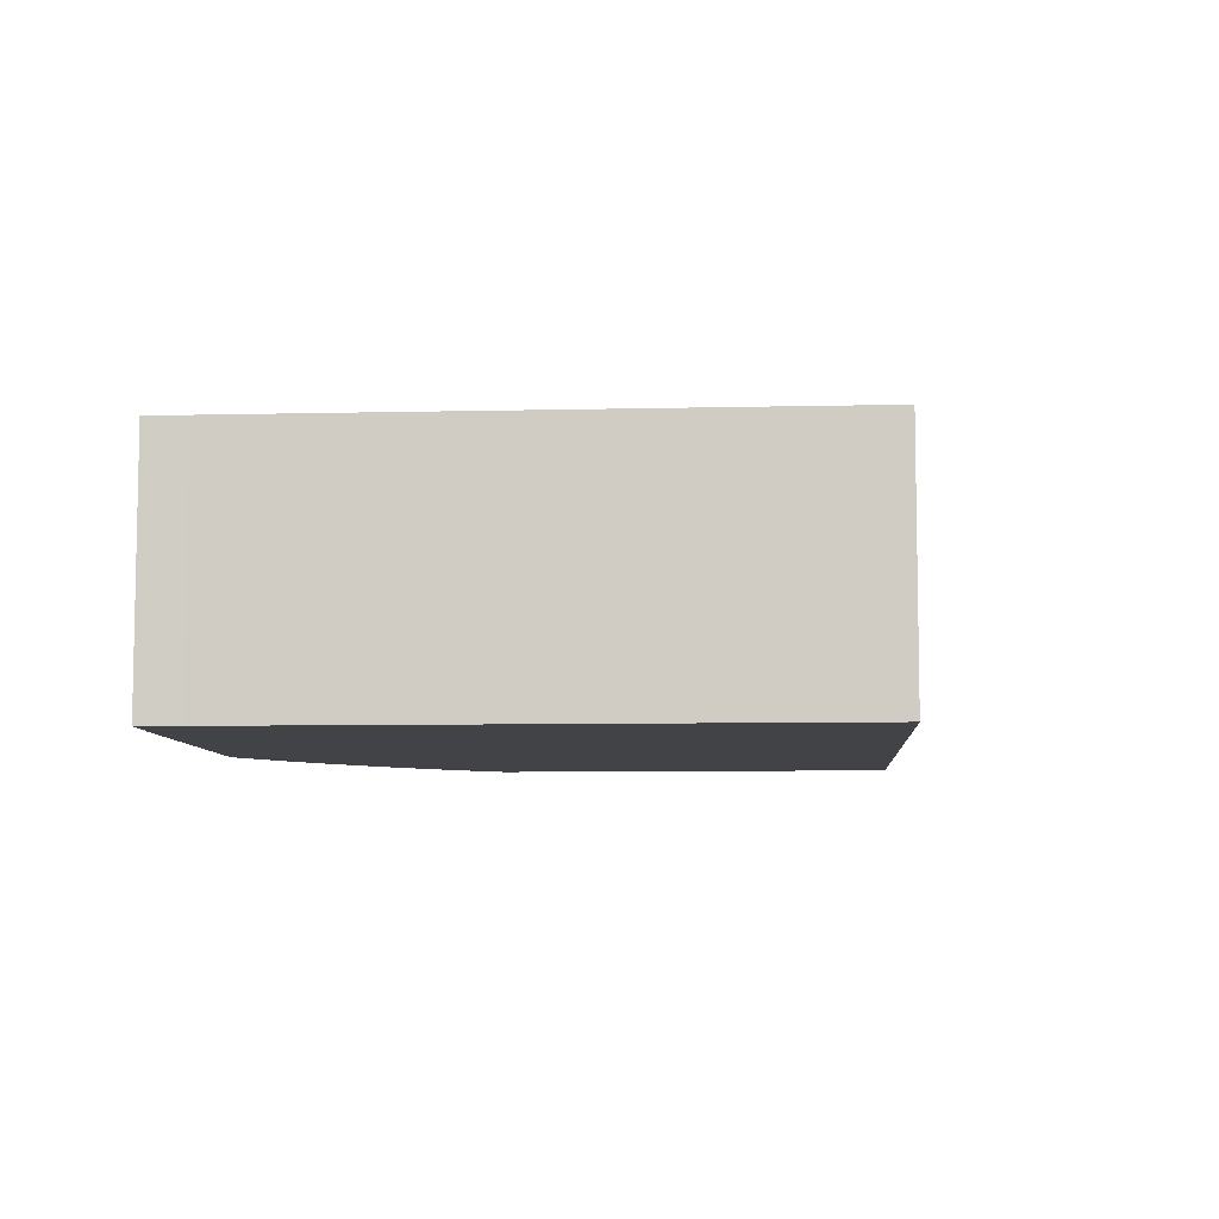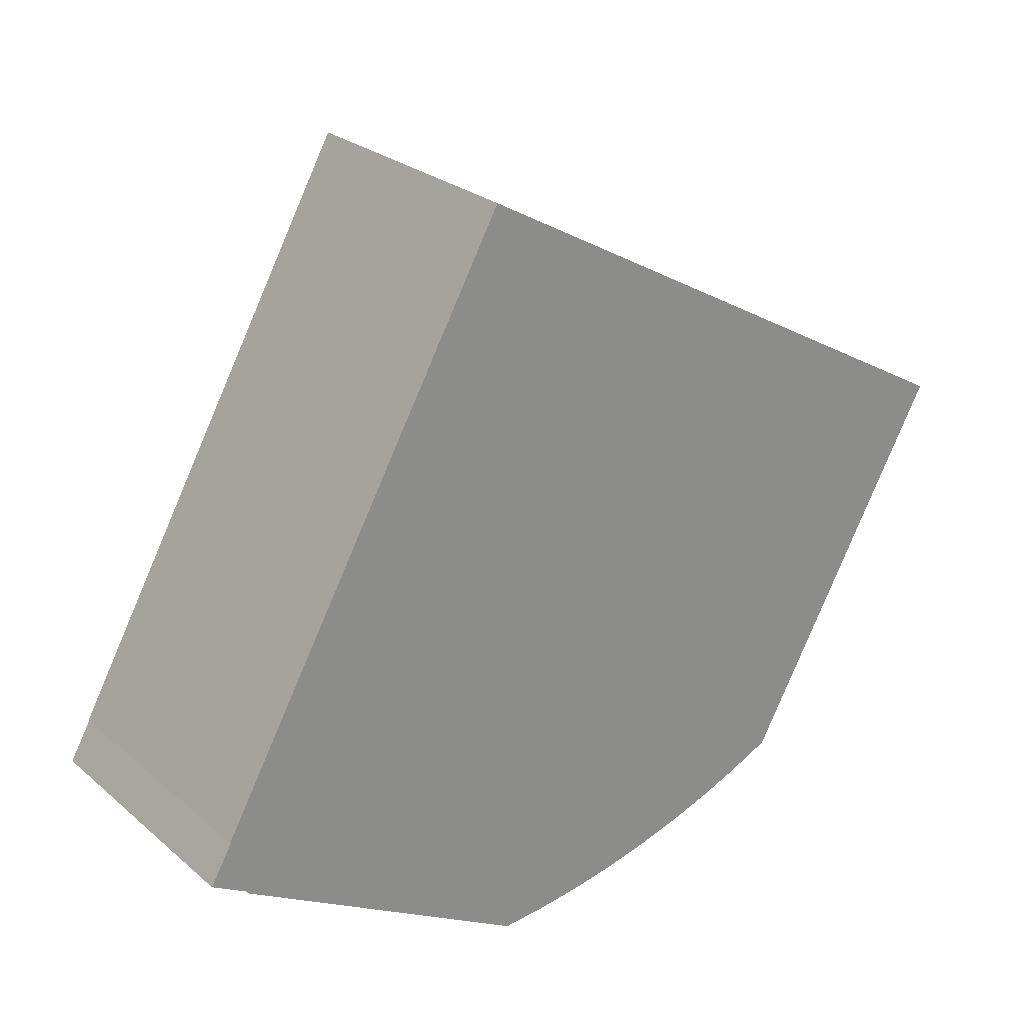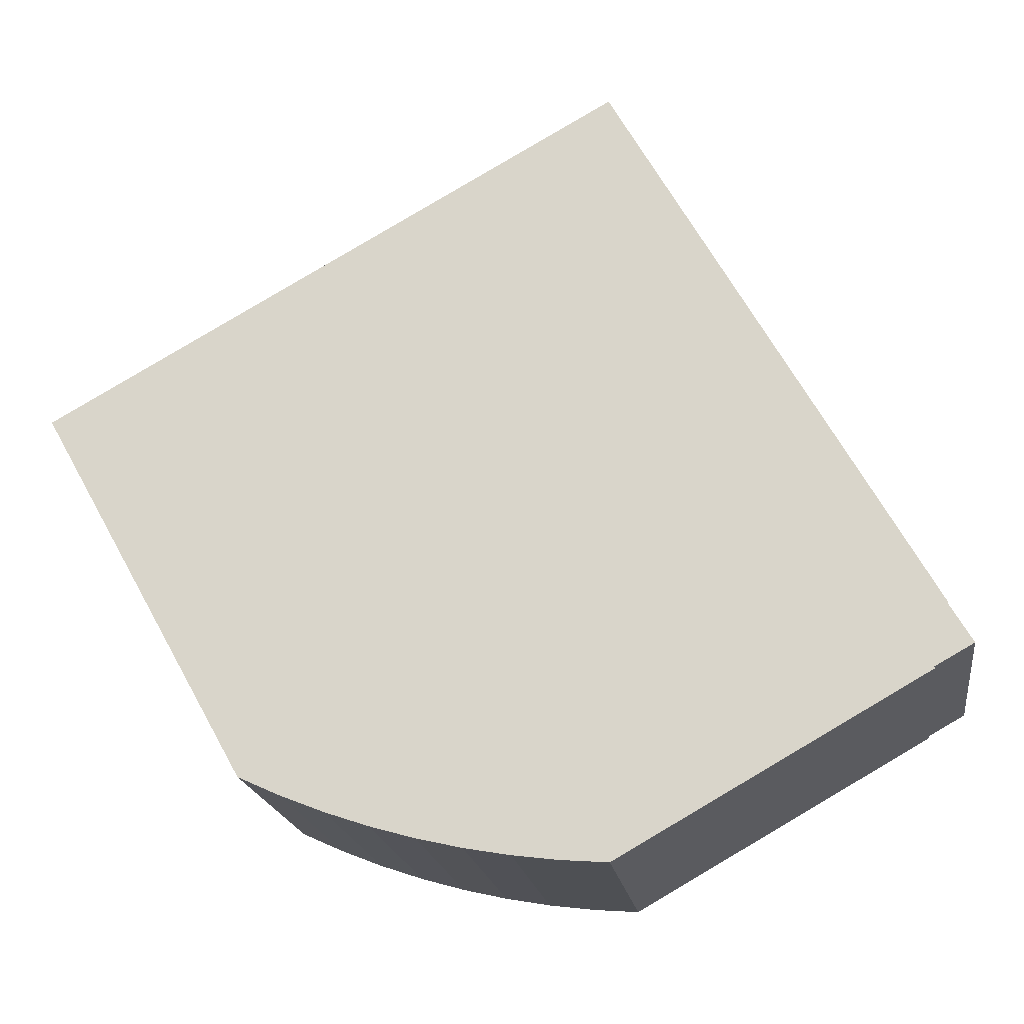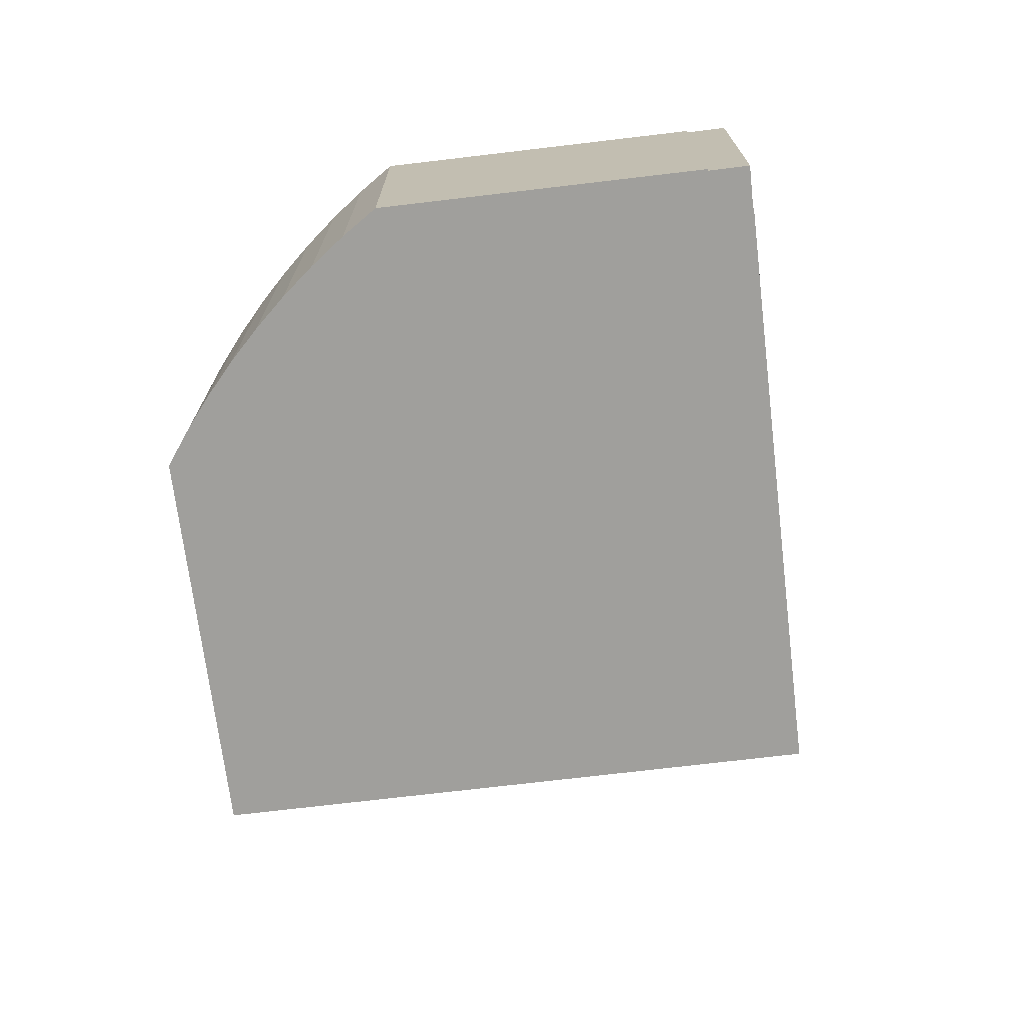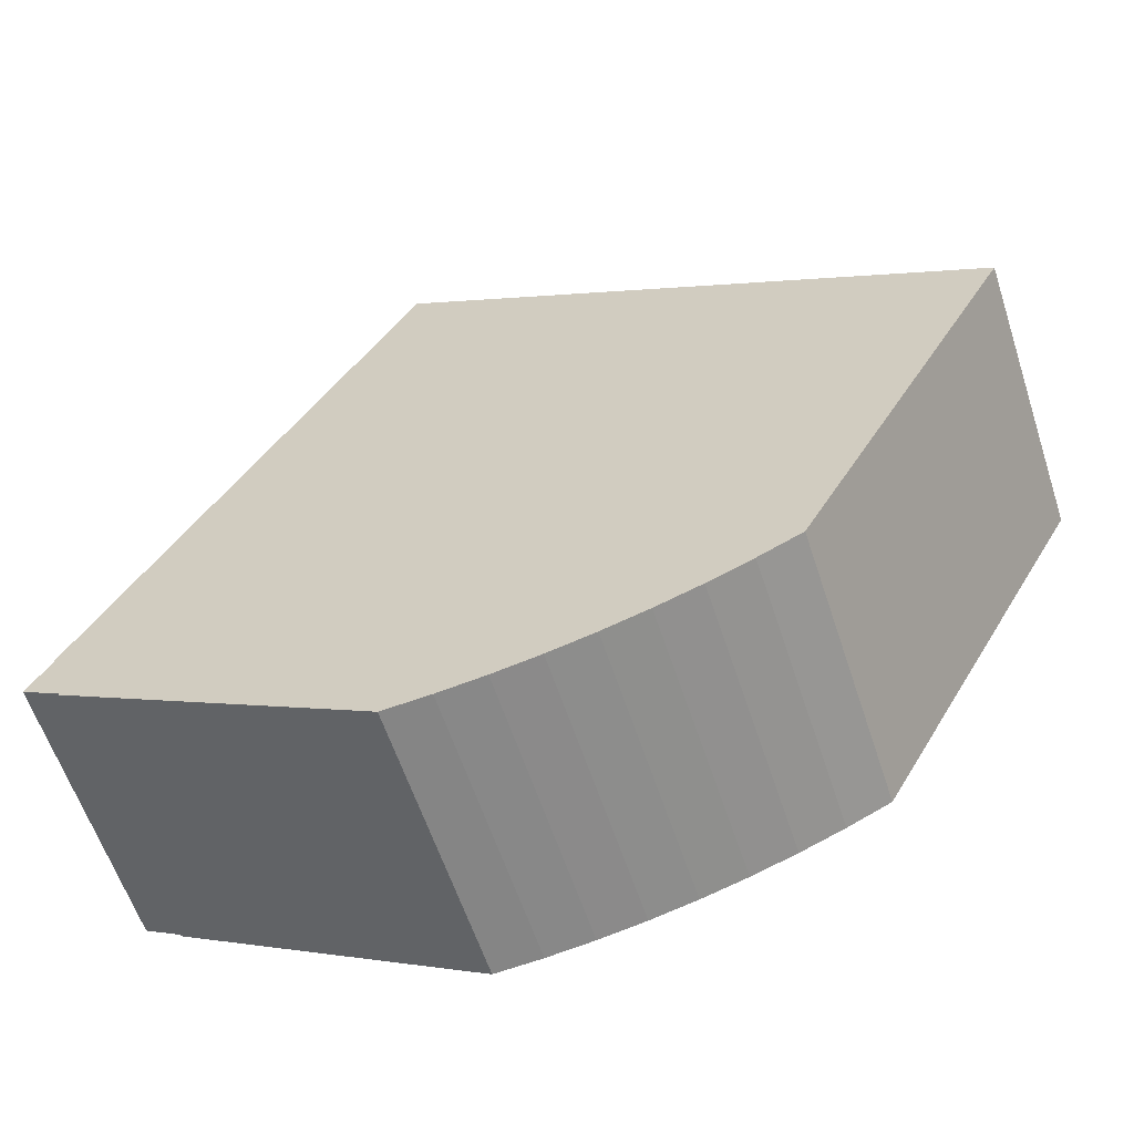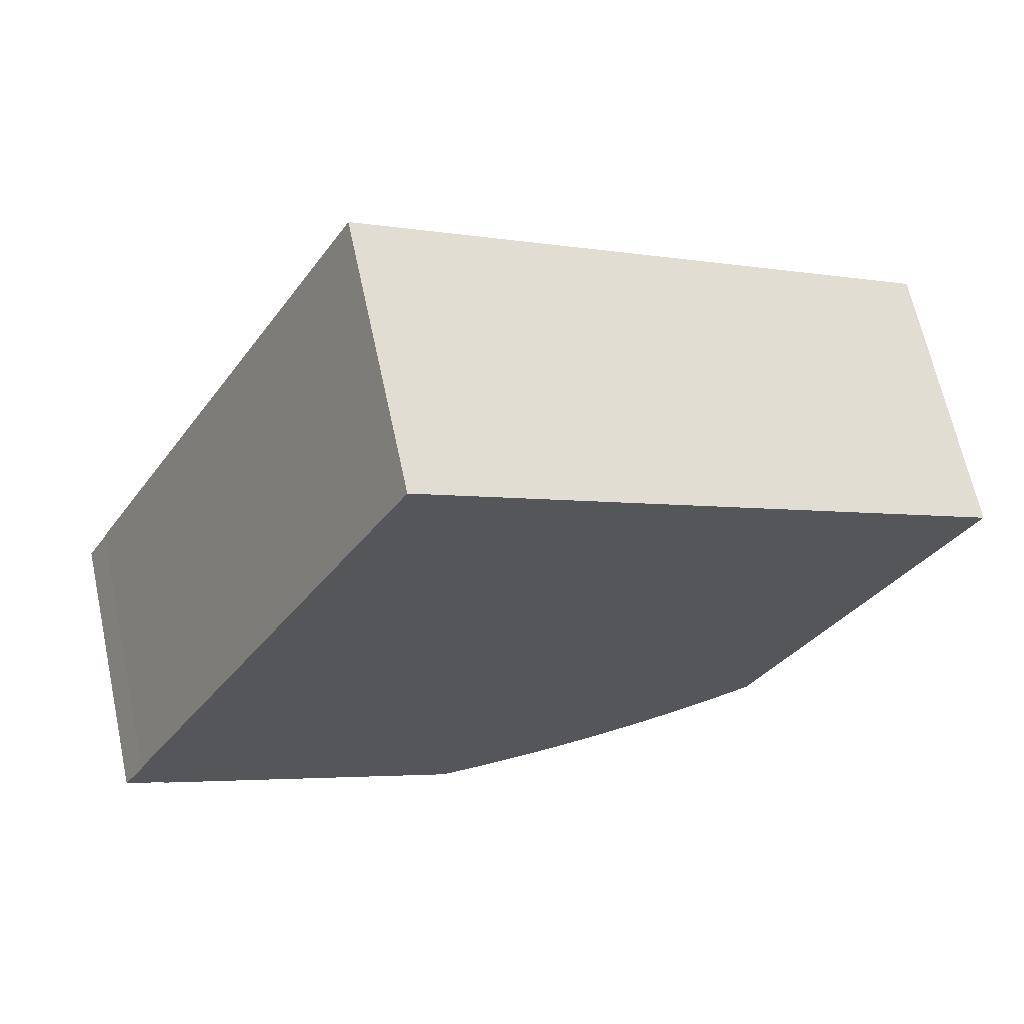
<metadata>
{"format":"obj","ext":"obj","renderer":"f3d","projection":"perspective","resolution":1024,"background":"white","views":[{"elev":-7.4,"azim":-56.8,"up":"+Y"},{"elev":25.9,"azim":-37.3,"up":"+Z"},{"elev":-19.4,"azim":-171.6,"up":"+Z"},{"elev":-71.2,"azim":-143.8,"up":"+Y"},{"elev":-60.1,"azim":18.2,"up":"+Z"},{"elev":65.8,"azim":-12.2,"up":"+Z"}]}
</metadata>
<code>
v  0.929 6.784 -0.567
v  9.584 6.784 -4.733
v  8.45 6.784 -4.817
v  10.71 6.784 -4.591
v  0.95 6.784 -0.53
v  0 6.784 4.154e-16
v  0.56 6.784 0.967
v  11.83 6.784 -4.392
v  0.54 6.784 0.978
v  7.66 6.784 13.67
v  12.94 6.784 -4.136
v  14.03 6.784 -3.824
v  15.11 6.784 -3.456
v  16.17 6.784 -3.034
v  17.2 6.784 -2.559
v  21.83 6.784 5.715
v  22.37 6.784 6.683
v  8.203 6.784 14.64
v  10.71 2.811e-16 -4.591
v  9.584 2.898e-16 -4.733
v  8.45 2.95e-16 -4.817
v  11.83 2.689e-16 -4.392
v  15.11 2.116e-16 -3.456
v  14.03 2.342e-16 -3.824
v  12.94 2.533e-16 -4.136
v  0.929 3.472e-17 -0.567
v  0.95 3.245e-17 -0.53
v  0 0 0
v  0.56 -5.921e-17 0.967
v  0.54 -5.989e-17 0.978
v  7.66 -8.371e-16 13.67
v  8.203 -8.964e-16 14.64
v  22.37 -4.092e-16 6.683
v  17.2 1.567e-16 -2.559
v  21.83 -3.499e-16 5.715
v  16.17 1.858e-16 -3.034
g defaultobject
f 1 2 3
f 2 1 4
f 4 1 5
f 4 5 6
f 4 6 7
f 4 7 8
f 8 7 9
f 8 9 10
f 8 10 11
f 11 10 12
f 12 10 13
f 13 10 14
f 14 10 15
f 15 10 16
f 16 10 17
f 17 10 18
f 19 2 4
f 2 19 20
f 20 3 2
f 3 20 21
f 22 4 8
f 4 22 19
f 23 13 14
f 23 12 13
f 12 23 24
f 24 11 12
f 11 24 25
f 25 8 11
f 8 25 22
f 21 1 3
f 1 21 26
f 27 6 5
f 6 27 28
f 29 9 7
f 9 29 30
f 26 5 1
f 5 26 27
f 28 7 6
f 7 28 29
f 30 10 9
f 10 30 31
f 10 31 18
f 18 31 32
f 32 17 18
f 17 32 33
f 33 16 17
f 16 33 15
f 15 33 34
f 34 33 35
f 34 14 15
f 14 34 36
f 23 14 36
f 32 35 33
f 35 32 34
f 34 32 36
f 36 32 23
f 23 32 24
f 24 32 25
f 25 32 22
f 22 32 19
f 19 32 20
f 20 32 21
f 21 32 27
f 21 27 26
f 27 32 31
f 31 29 27
f 29 31 30
f 28 27 29

</code>
